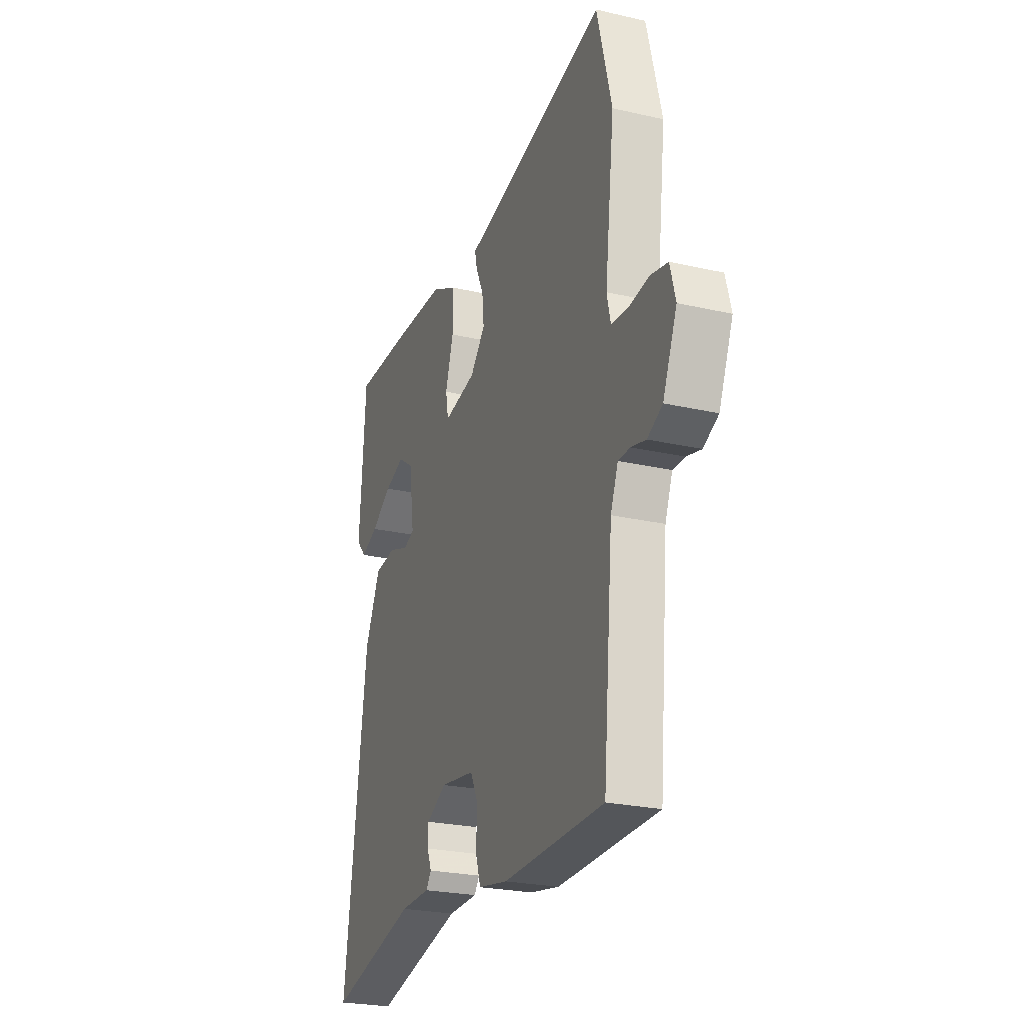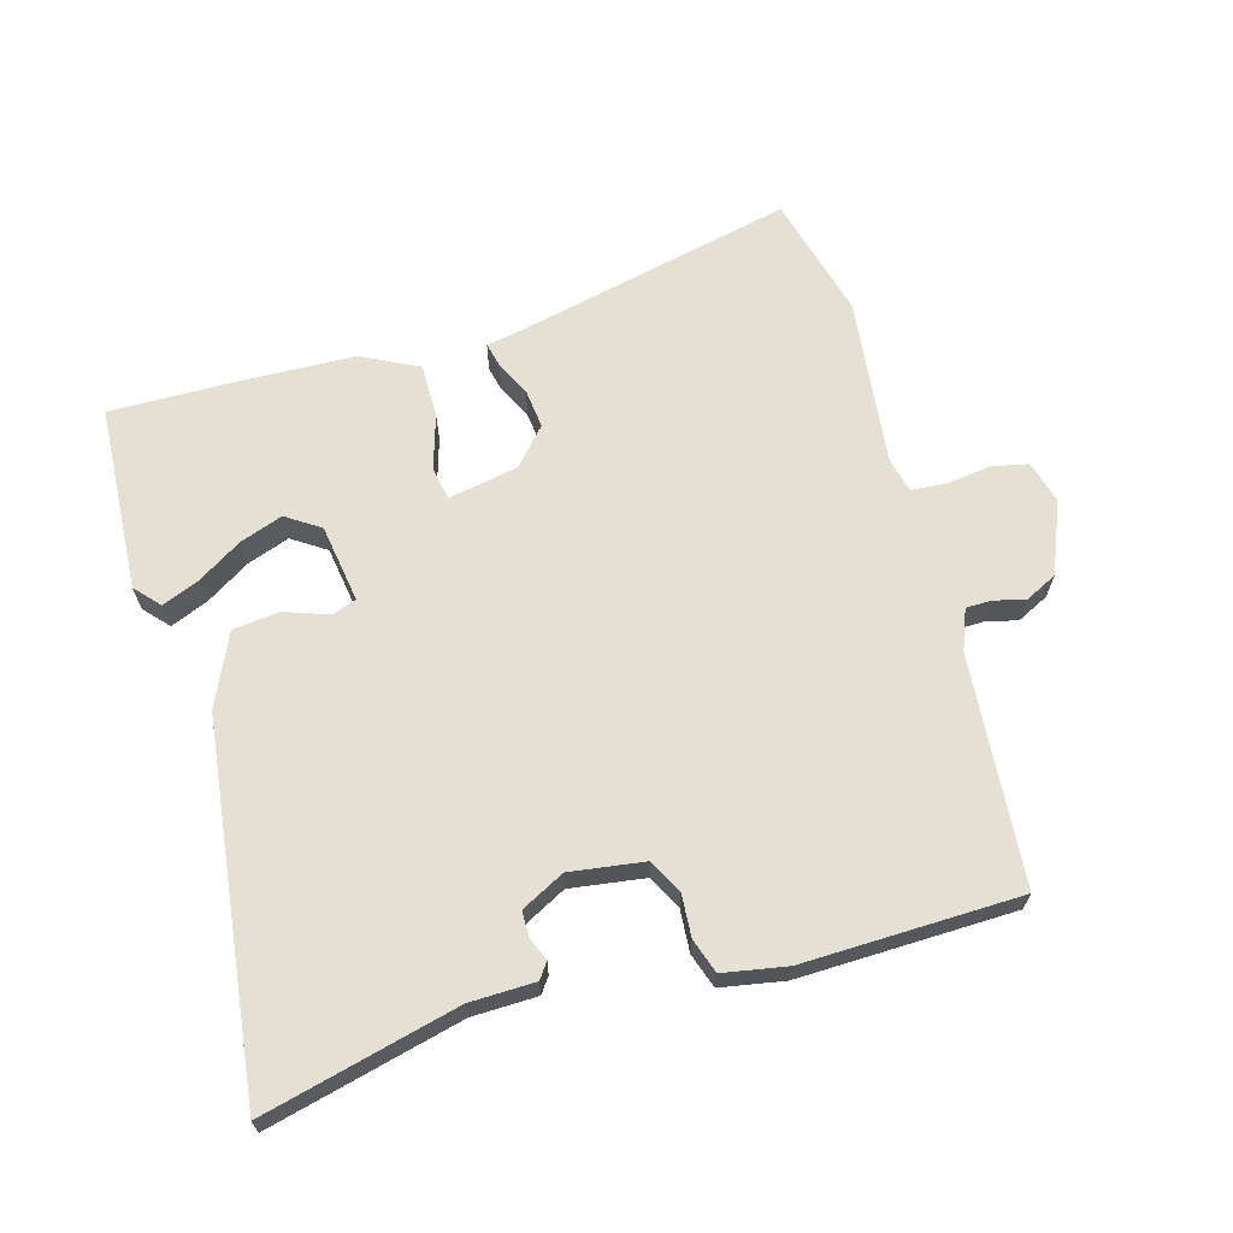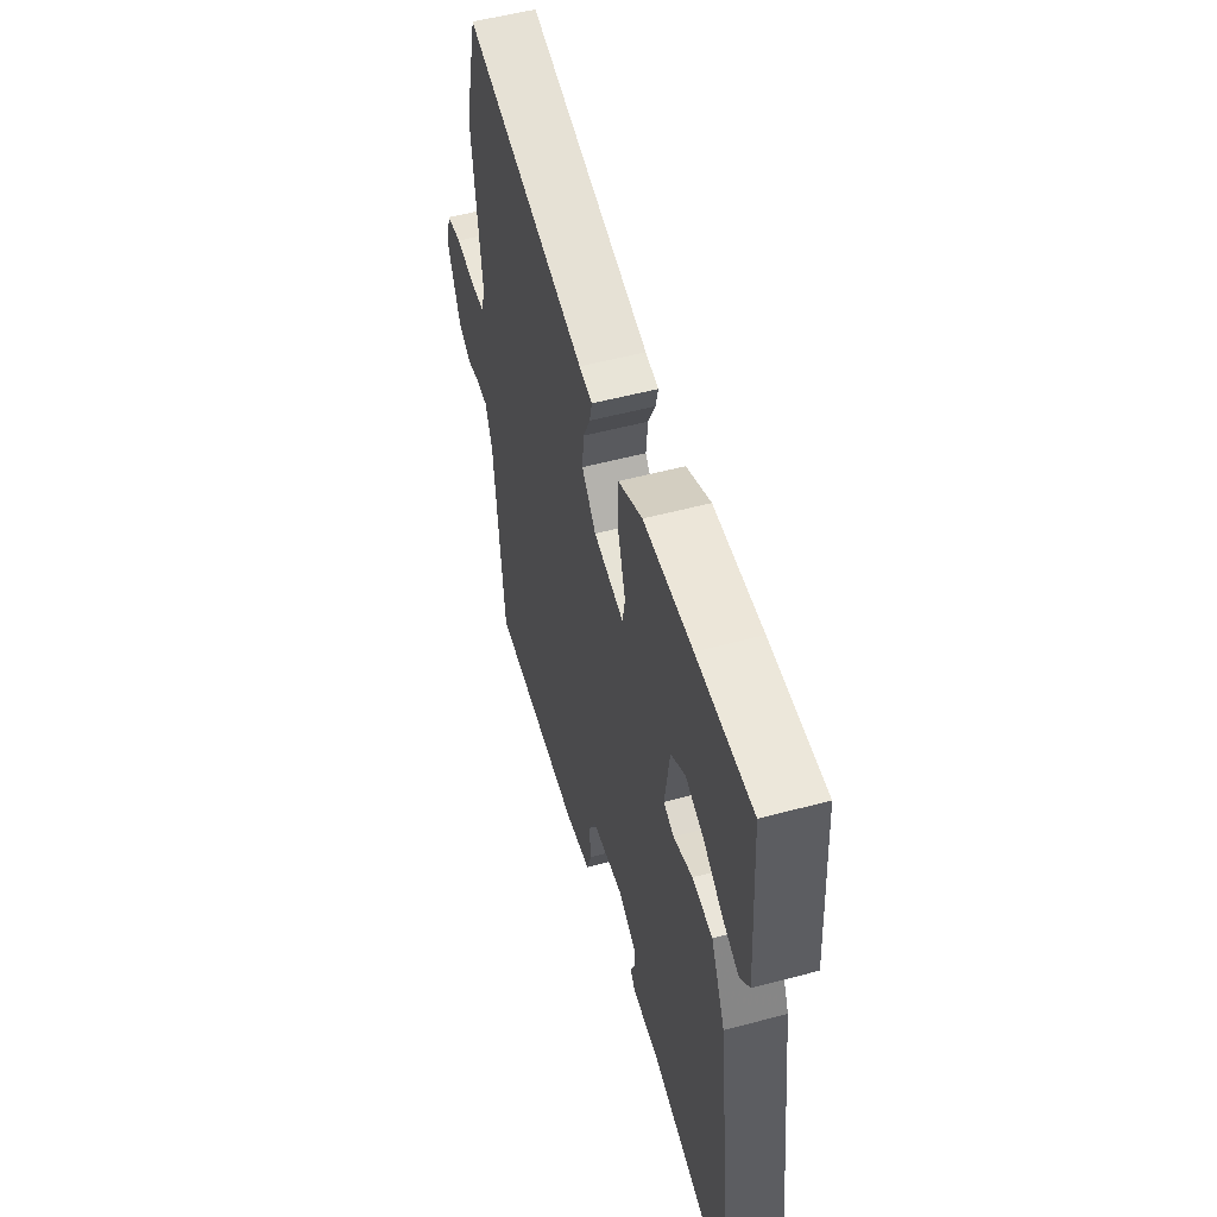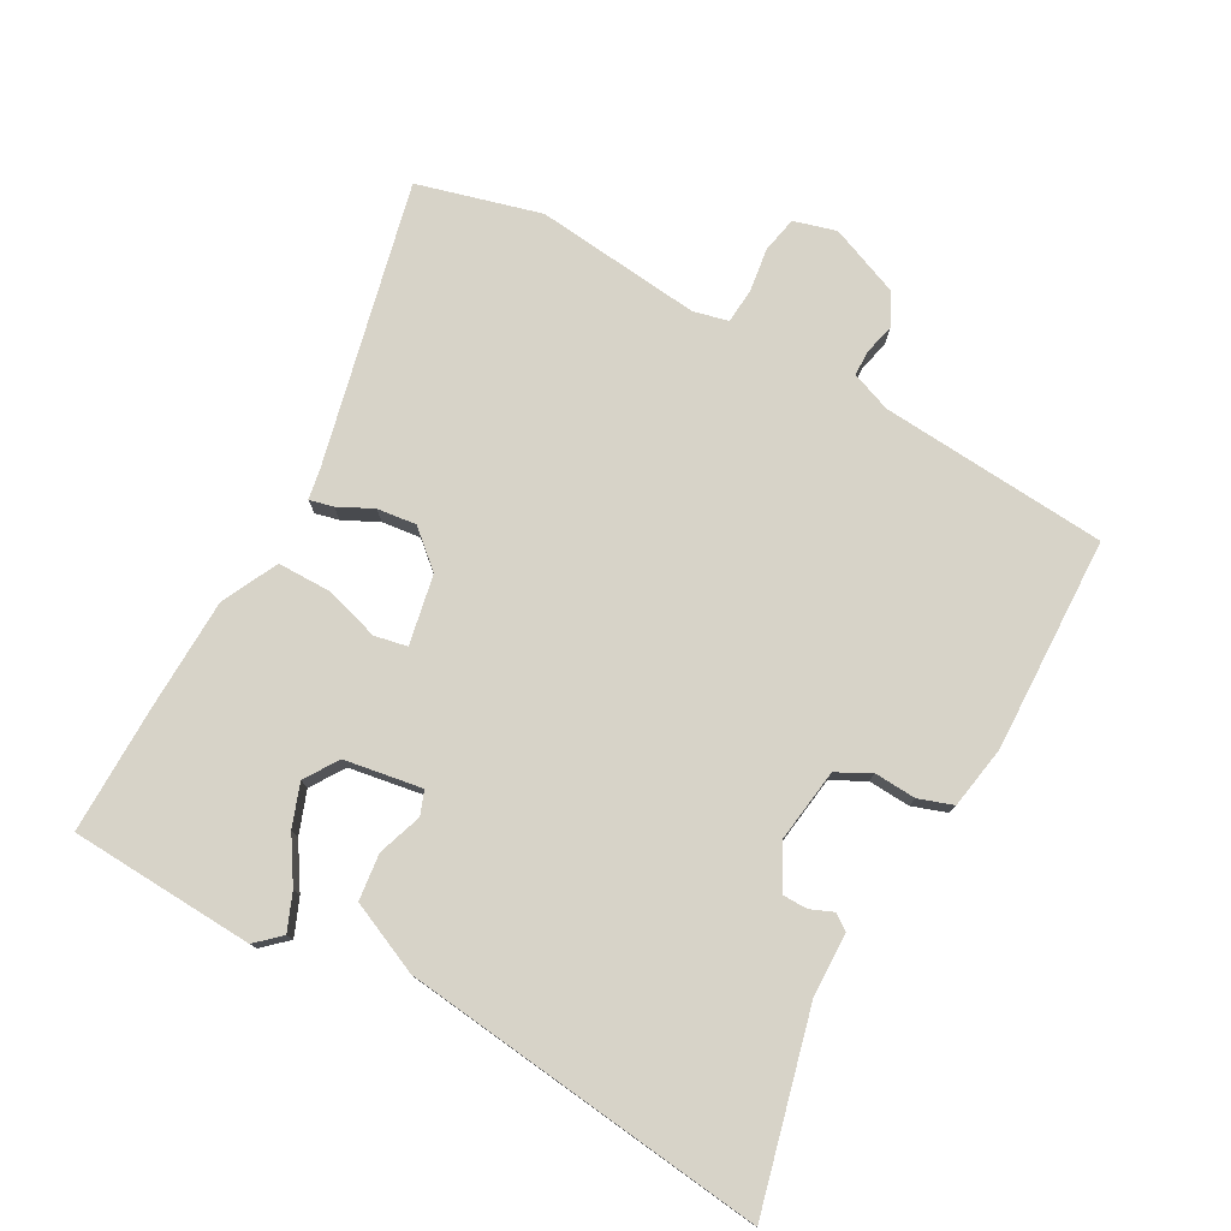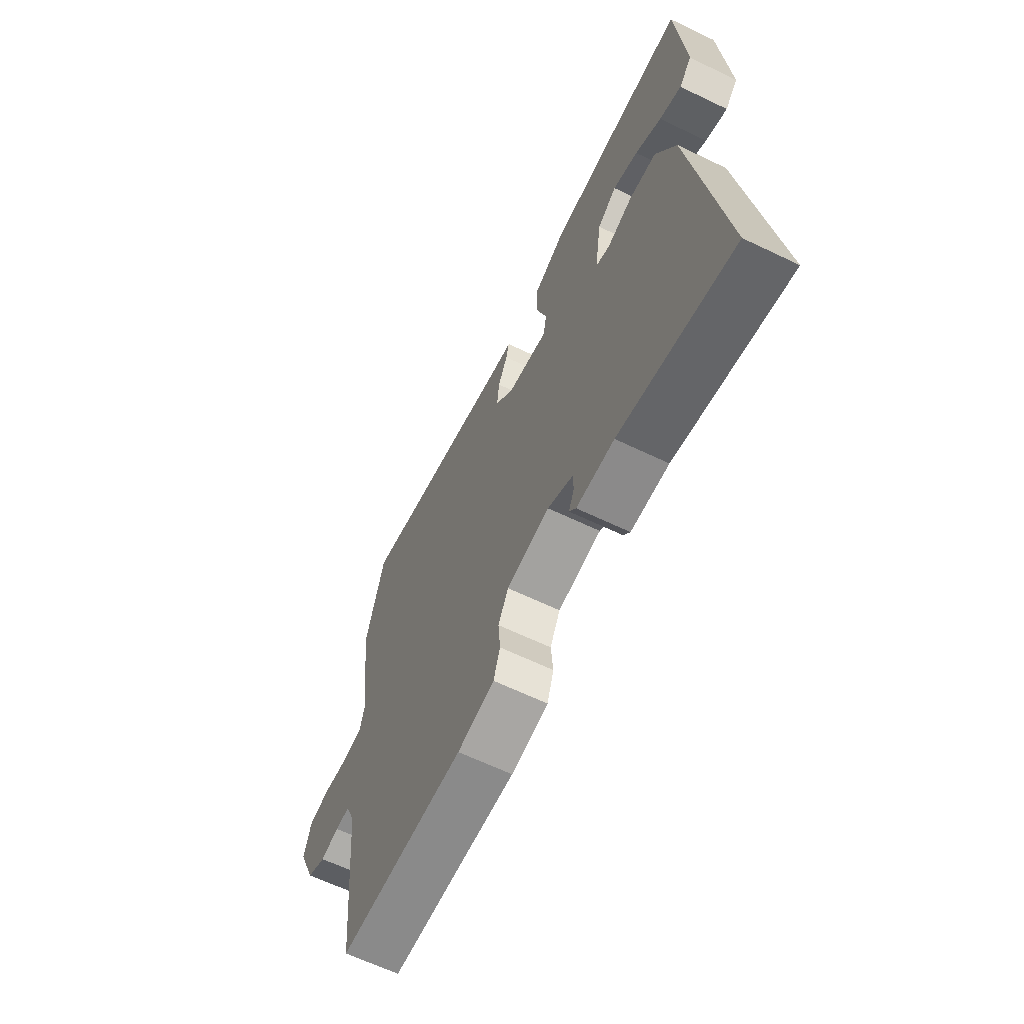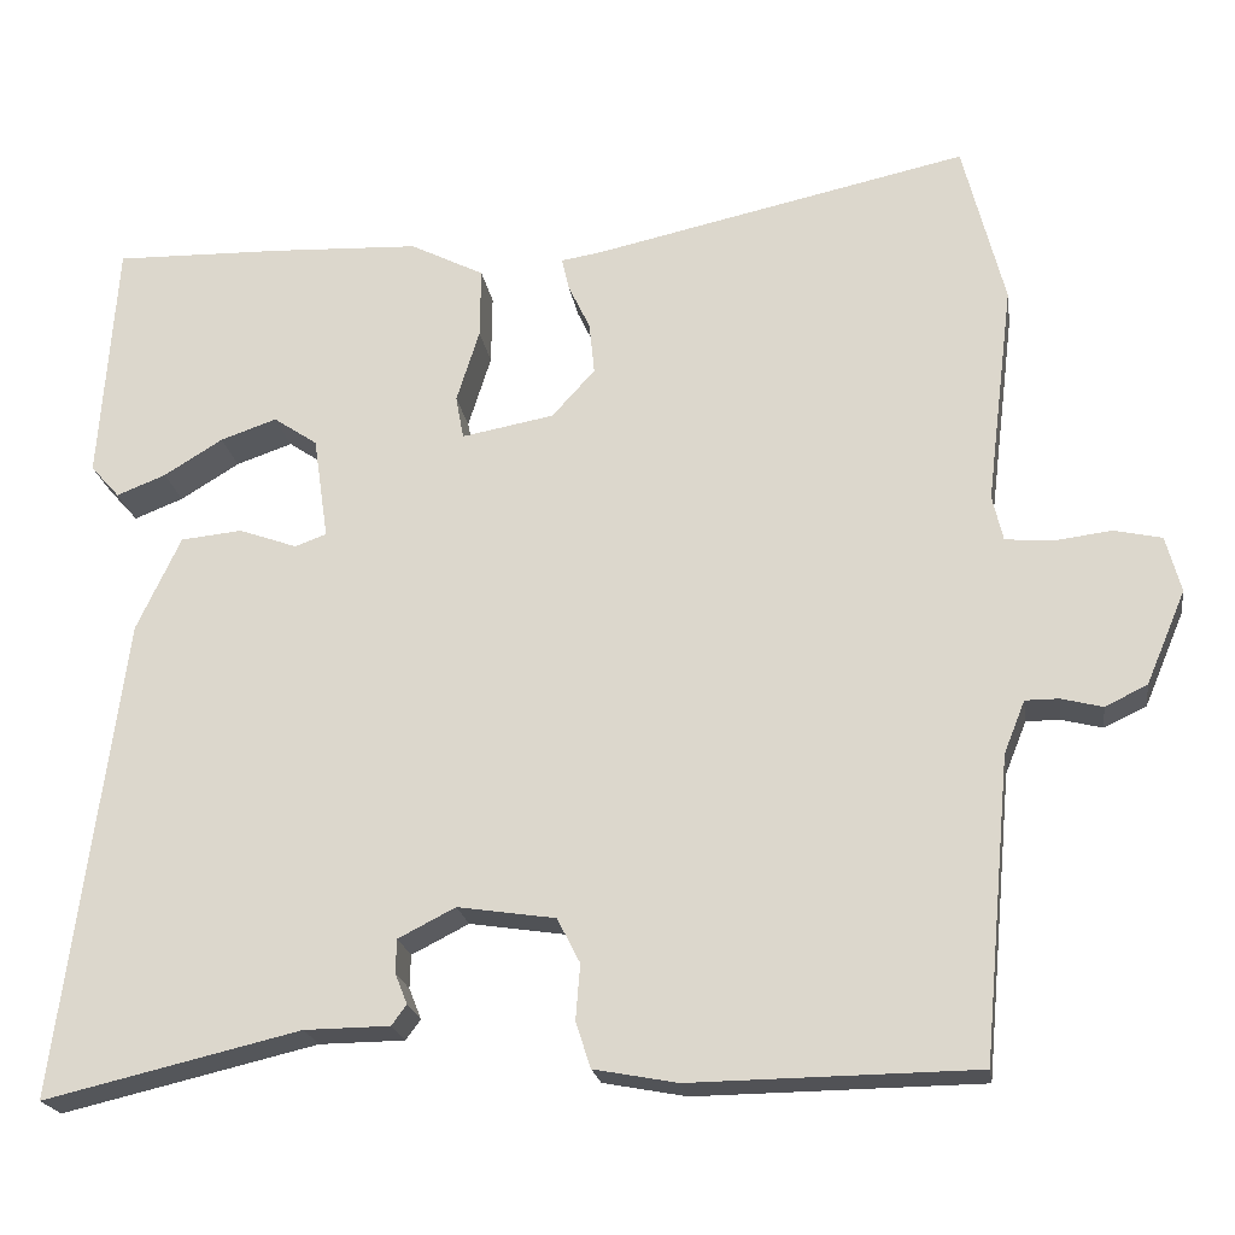
<metadata>
{"format":"obj","ext":"obj","renderer":"f3d","projection":"perspective","resolution":1024,"background":"white","views":[{"elev":-25.0,"azim":-110.4,"up":"+Z"},{"elev":65.9,"azim":163.5,"up":"+Y"},{"elev":53.8,"azim":74.1,"up":"+Z"},{"elev":77.1,"azim":118.0,"up":"+Y"},{"elev":-64.2,"azim":64.2,"up":"+Z"},{"elev":-21.3,"azim":-171.3,"up":"+Z"}]}
</metadata>
<code>
v 0.335 0.07 0.496
v 0.527 0.07 0.501
v 0.546 0.07 0.223
v 0.513 0.07 0.186
v 0.457 0.07 0.208
v 0.39 0.07 0.249
v 0.326 0.07 0.271
v 0.276 0.07 0.237
v 0.259 0.07 0.12
v 0.295 0.07 0.107
v 0.361 0.07 0.131
v 0.431 0.07 0.124
v 0.481 0.07 0.017
v 0.553 0.07 -0.529
v 0.262 0.07 -0.461
v 0.165 0.07 -0.46
v 0.148 0.07 -0.437
v 0.162 0.07 -0.402
v 0.161 0.07 -0.364
v 0.096 0.07 -0.331
v -0.015 0.07 -0.348
v -0.041 0.07 -0.399
v -0.036 0.07 -0.462
v -0.053 0.07 -0.514
v -0.148 0.07 -0.532
v -0.471 0.07 -0.528
v -0.503 0.07 -0.186
v -0.527 0.07 -0.126
v -0.565 0.07 -0.126
v -0.612 0.07 -0.138
v -0.66 0.07 -0.115
v -0.705 0.07 -0.009
v -0.688 0.07 0.055
v -0.634 0.07 0.067
v -0.567 0.07 0.059
v -0.515 0.07 0.064
v -0.503 0.07 0.116
v -0.534 0.07 0.367
v -0.487 0.07 0.553
v -0.06 0.07 0.461
v -0.015 0.07 0.454
v -0.023 0.07 0.418
v -0.048 0.07 0.365
v -0.054 0.07 0.306
v -0.005 0.07 0.252
v 0.1 0.07 0.233
v 0.109 0.07 0.282
v 0.083 0.07 0.365
v 0.082 0.07 0.445
v 0.166 0.07 0.488
v 0.335 0 0.496
v 0.527 0 0.501
v 0.546 0 0.223
v 0.513 0 0.186
v 0.457 0 0.208
v 0.39 0 0.249
v 0.326 0 0.271
v 0.276 0 0.237
v 0.259 0 0.12
v 0.295 0 0.107
v 0.361 0 0.131
v 0.431 0 0.124
v 0.481 0 0.017
v 0.553 0 -0.529
v 0.262 0 -0.461
v 0.165 0 -0.46
v 0.148 0 -0.437
v 0.162 0 -0.402
v 0.161 0 -0.364
v 0.096 0 -0.331
v -0.015 0 -0.348
v -0.041 0 -0.399
v -0.036 0 -0.462
v -0.053 0 -0.514
v -0.148 0 -0.532
v -0.471 0 -0.528
v -0.503 0 -0.186
v -0.527 0 -0.126
v -0.565 0 -0.126
v -0.612 0 -0.138
v -0.66 0 -0.115
v -0.705 0 -0.009
v -0.688 0 0.055
v -0.634 0 0.067
v -0.567 0 0.059
v -0.515 0 0.064
v -0.503 0 0.116
v -0.534 0 0.367
v -0.487 0 0.553
v -0.06 0 0.461
v -0.015 0 0.454
v -0.023 0 0.418
v -0.048 0 0.365
v -0.054 0 0.306
v -0.005 0 0.252
v 0.1 0 0.233
v 0.109 0 0.282
v 0.083 0 0.365
v 0.082 0 0.445
v 0.166 0 0.488
f 50 1 2
f 49 50 2
f 48 49 2
f 47 48 2
f 46 47 2
f 40 41 42 43
f 40 43 44
f 39 40 44
f 38 39 44
f 37 38 44
f 36 37 44 45
f 33 34 35
f 32 33 35
f 31 32 35
f 30 31 35
f 29 30 35
f 28 29 35 36
f 36 45 46
f 28 36 46
f 27 28 46
f 25 26 27
f 24 25 27
f 23 24 27
f 22 23 27
f 15 16 17 18
f 15 18 19
f 14 15 19
f 13 14 19
f 12 13 19
f 11 12 19
f 10 11 19
f 9 10 19 20
f 4 5 6
f 3 4 6
f 2 3 6
f 2 6 7
f 46 2 7 8
f 27 46 8
f 22 27 8
f 21 22 8
f 8 9 20 21
f 52 51 100
f 52 100 99
f 52 99 98
f 52 98 97
f 52 97 96
f 93 92 91 90
f 94 93 90
f 94 90 89
f 94 89 88
f 94 88 87
f 95 94 87 86
f 85 84 83
f 85 83 82
f 85 82 81
f 85 81 80
f 85 80 79
f 86 85 79 78
f 96 95 86
f 96 86 78
f 96 78 77
f 77 76 75
f 77 75 74
f 77 74 73
f 77 73 72
f 68 67 66 65
f 69 68 65
f 69 65 64
f 69 64 63
f 69 63 62
f 69 62 61
f 69 61 60
f 70 69 60 59
f 56 55 54
f 56 54 53
f 56 53 52
f 57 56 52
f 58 57 52 96
f 58 96 77
f 58 77 72
f 58 72 71
f 71 70 59 58
f 1 51 52 2
f 2 52 53 3
f 3 53 54 4
f 4 54 55 5
f 5 55 56 6
f 6 56 57 7
f 7 57 58 8
f 8 58 59 9
f 9 59 60 10
f 10 60 61 11
f 11 61 62 12
f 12 62 63 13
f 13 63 64 14
f 14 64 65 15
f 15 65 66 16
f 16 66 67 17
f 17 67 68 18
f 18 68 69 19
f 19 69 70 20
f 20 70 71 21
f 21 71 72 22
f 22 72 73 23
f 23 73 74 24
f 24 74 75 25
f 25 75 76 26
f 26 76 77 27
f 27 77 78 28
f 28 78 79 29
f 29 79 80 30
f 30 80 81 31
f 31 81 82 32
f 32 82 83 33
f 33 83 84 34
f 34 84 85 35
f 35 85 86 36
f 36 86 87 37
f 37 87 88 38
f 38 88 89 39
f 39 89 90 40
f 40 90 91 41
f 41 91 92 42
f 42 92 93 43
f 43 93 94 44
f 44 94 95 45
f 45 95 96 46
f 46 96 97 47
f 47 97 98 48
f 48 98 99 49
f 49 99 100 50
f 50 100 51 1

</code>
